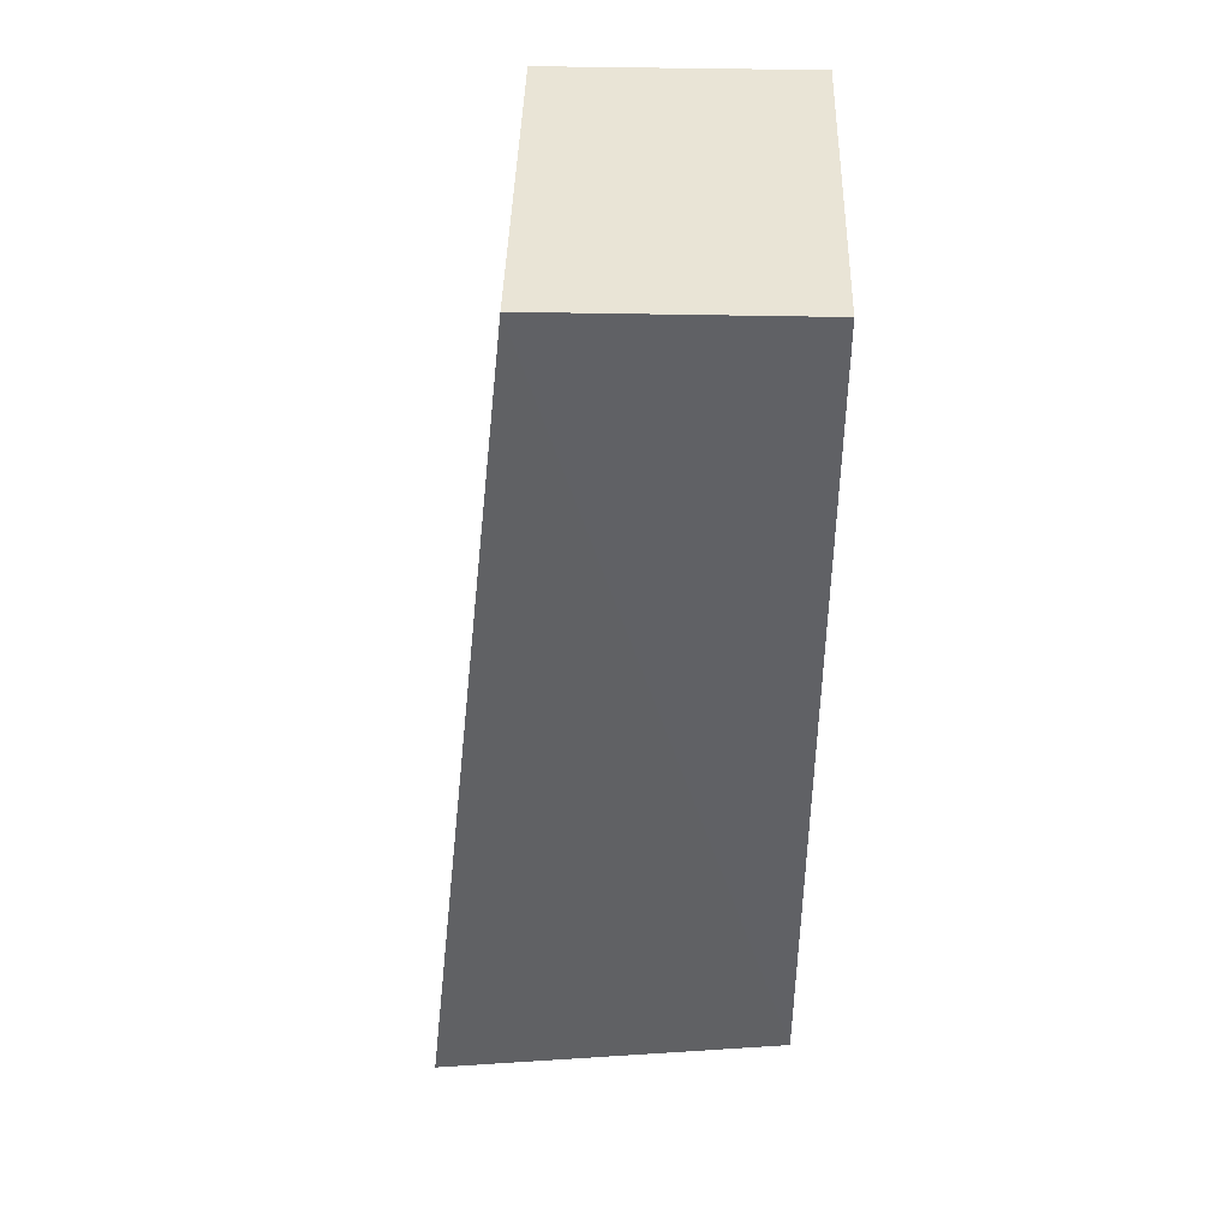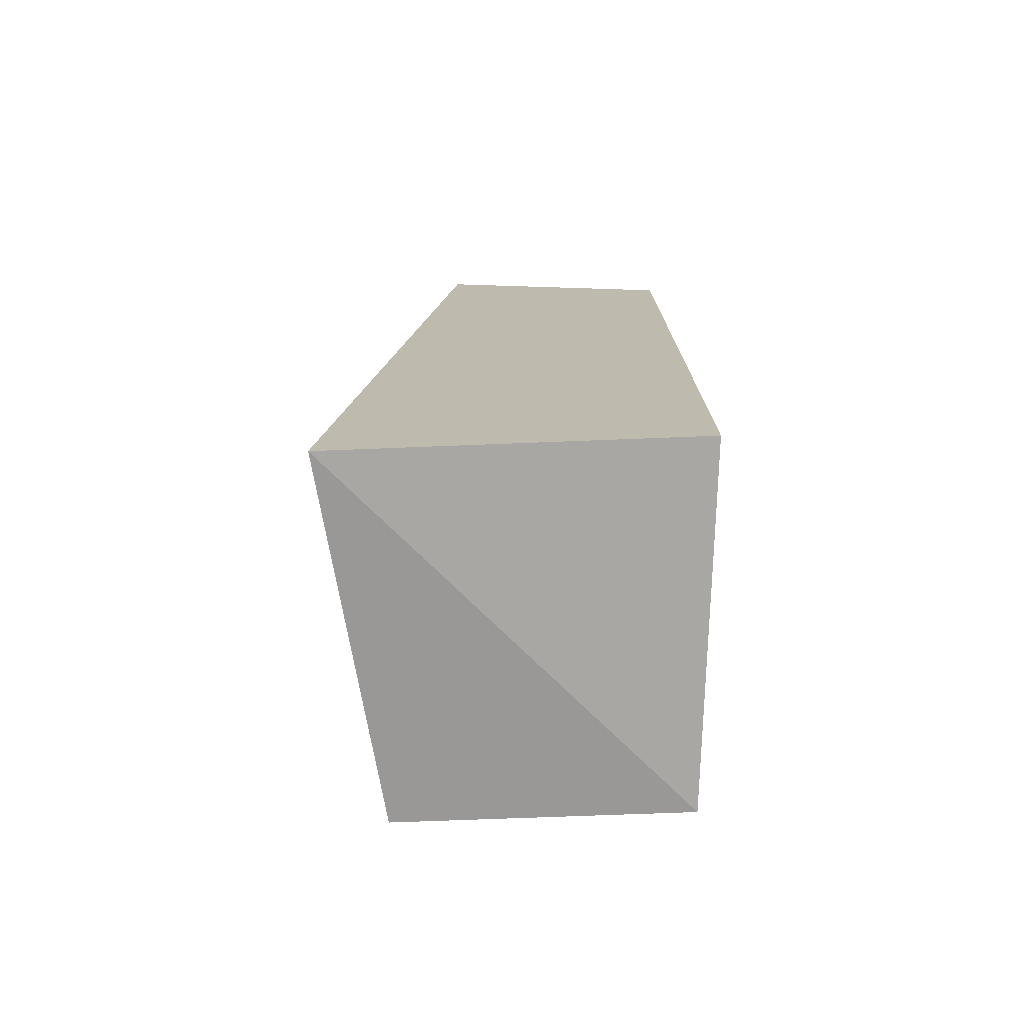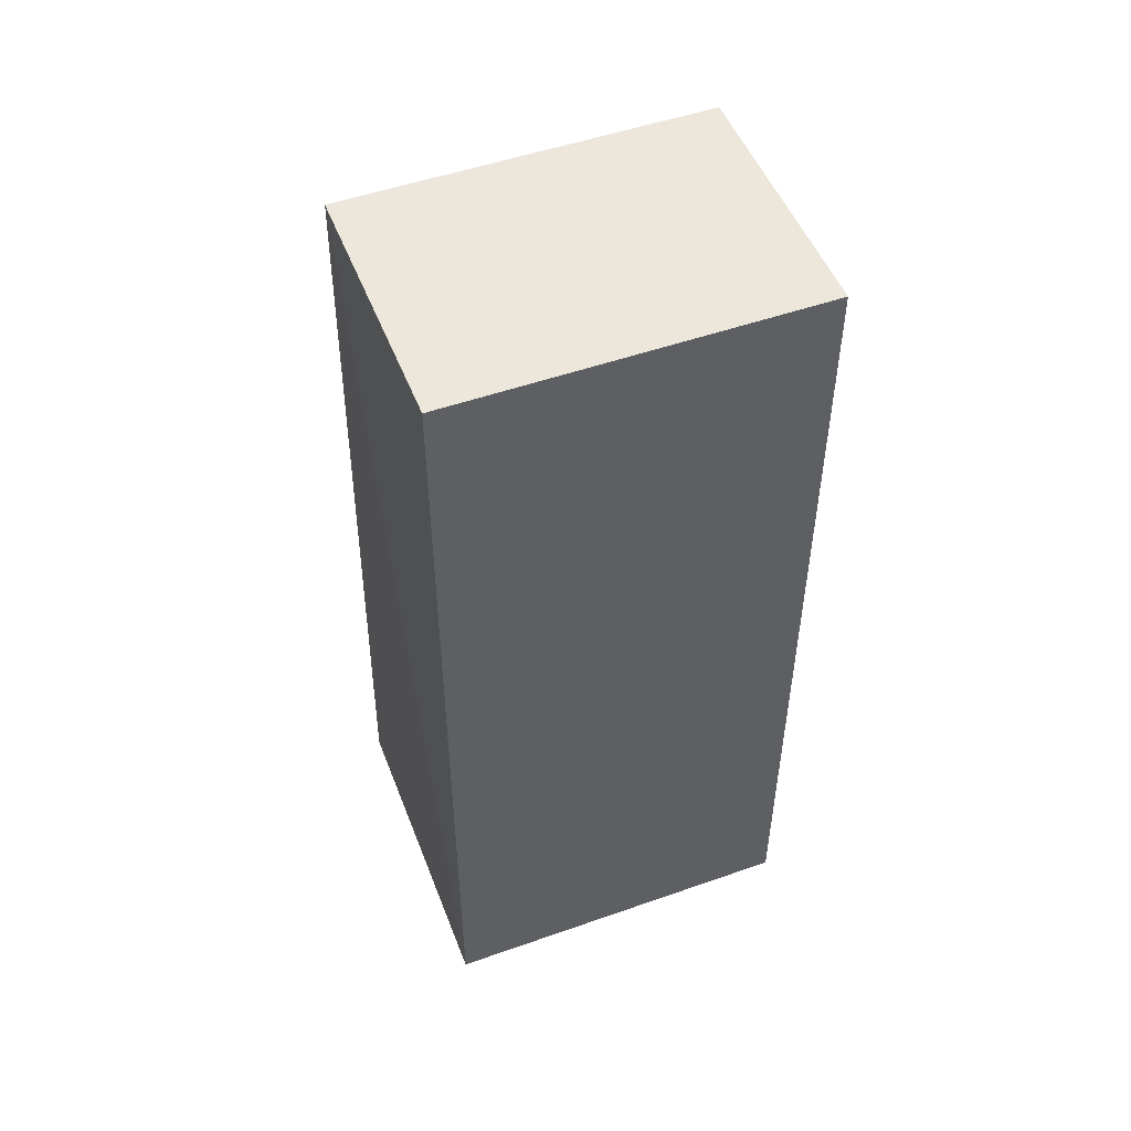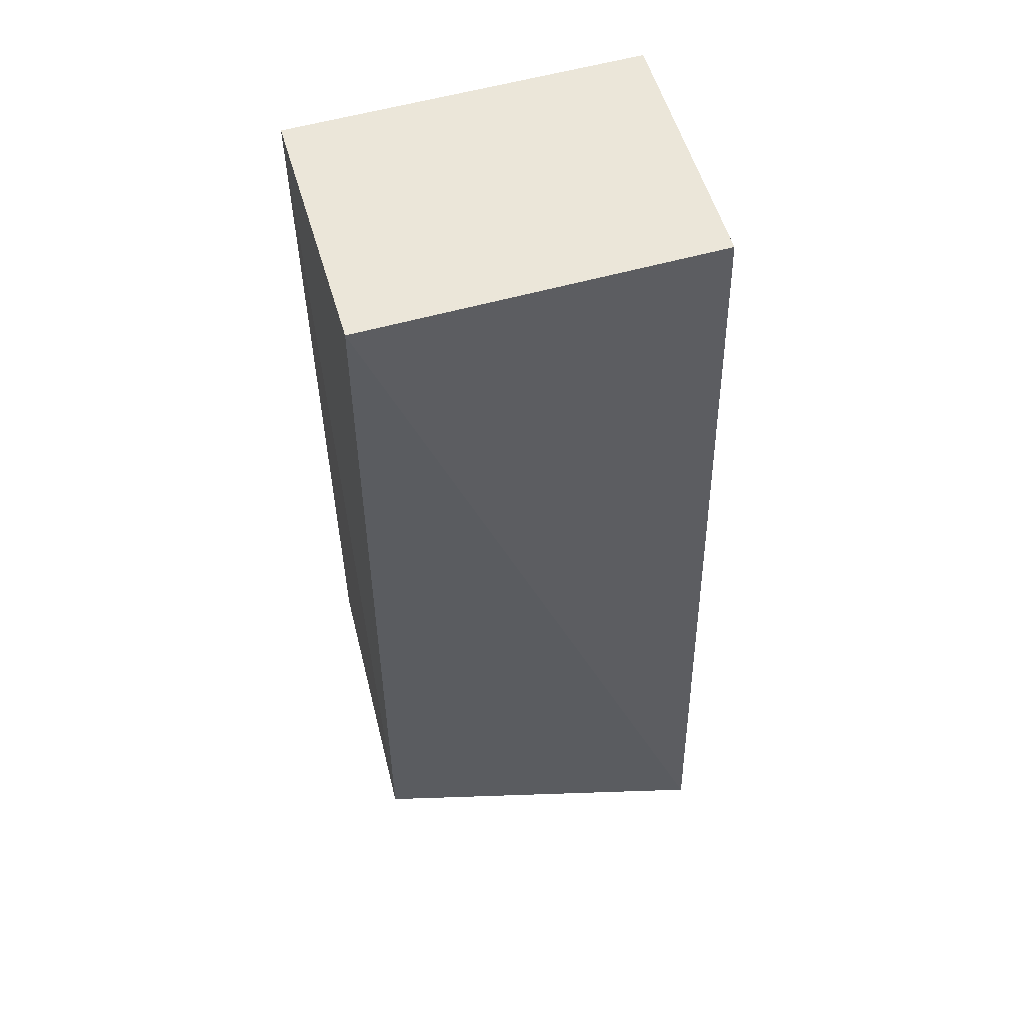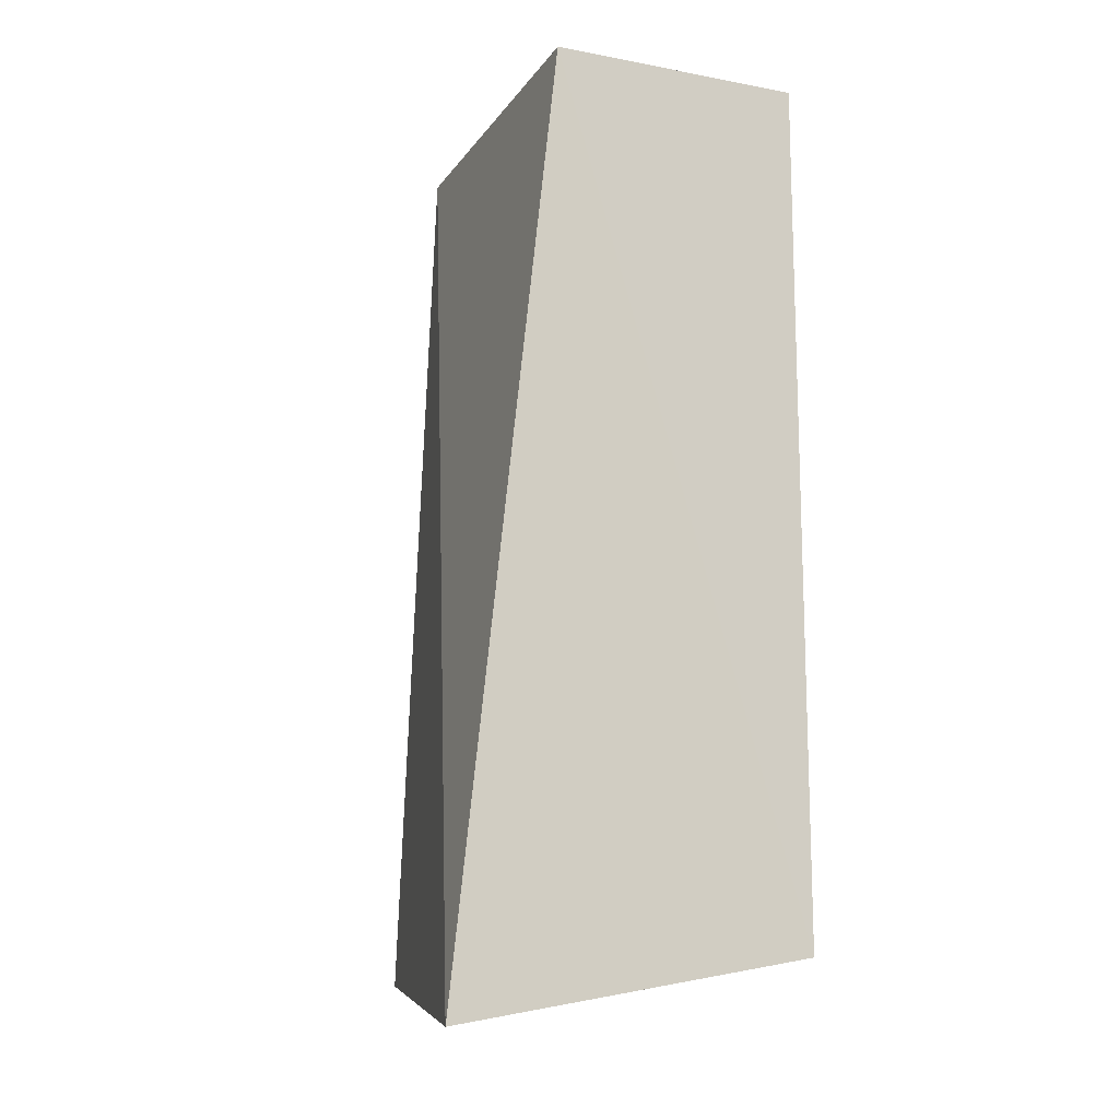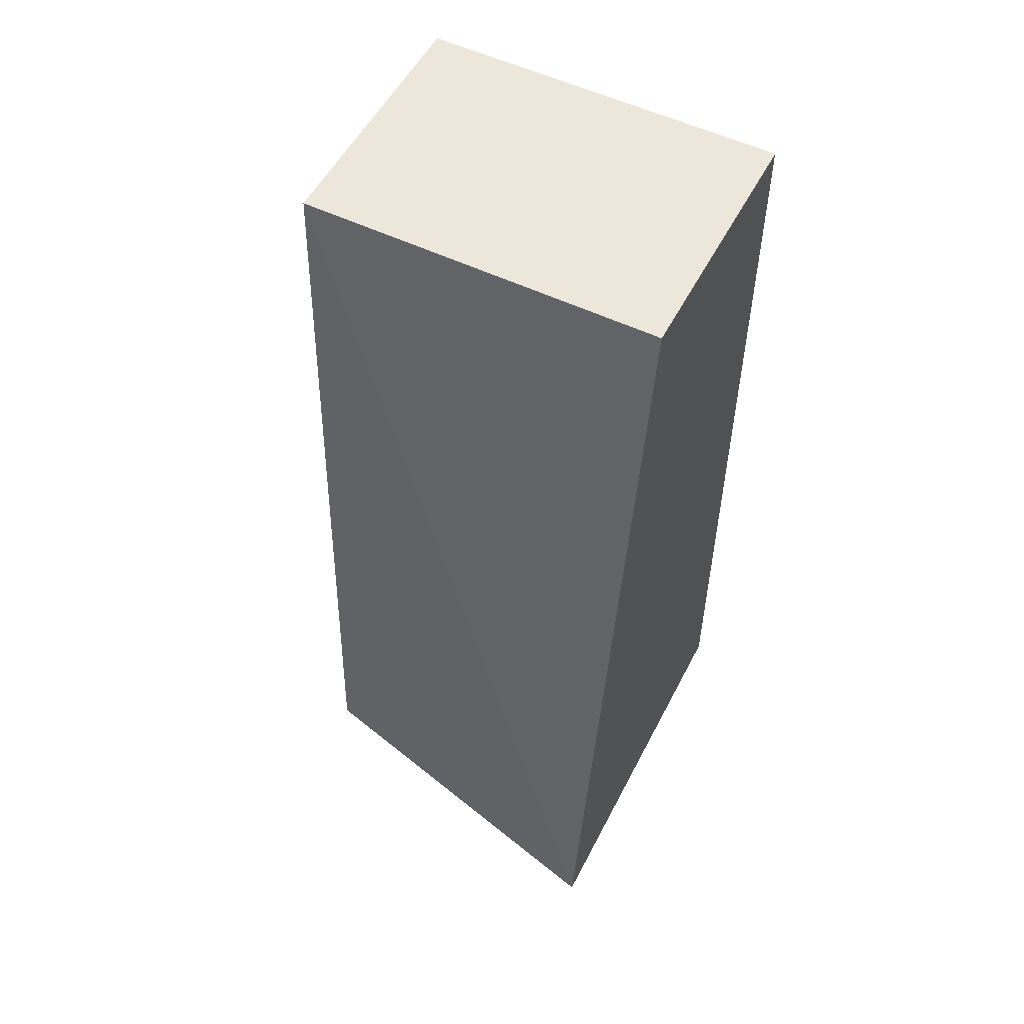
<metadata>
{"format":"obj","ext":"obj","renderer":"f3d","projection":"perspective","resolution":1024,"background":"white","views":[{"elev":42.7,"azim":-88.5,"up":"+Y"},{"elev":-74.8,"azim":-91.8,"up":"+Y"},{"elev":50.8,"azim":-21.0,"up":"+Y"},{"elev":56.7,"azim":163.6,"up":"+Y"},{"elev":-13.8,"azim":-112.5,"up":"+Y"},{"elev":54.1,"azim":-152.9,"up":"+Y"}]}
</metadata>
<code>
v 0.1076 -0.2652 -0.1457
v 0.1109 -0.2706 -0.2301
v 0.1076 -0.007576 -0.1457
v 0.00156 -0.007576 -0.1457
v 0.004554 -0.2841 -0.2509
v 0.00156 -0.2652 -0.1457
v 0.1076 -0.007576 -0.2214
v 0.00156 -0.007576 -0.2214
f 1 2 3
f 1 3 4
f 5 2 1
f 6 5 1
f 6 1 4
f 7 3 2
f 7 2 5
f 7 4 3
f 8 6 4
f 8 5 6
f 8 7 5
f 8 4 7

</code>
